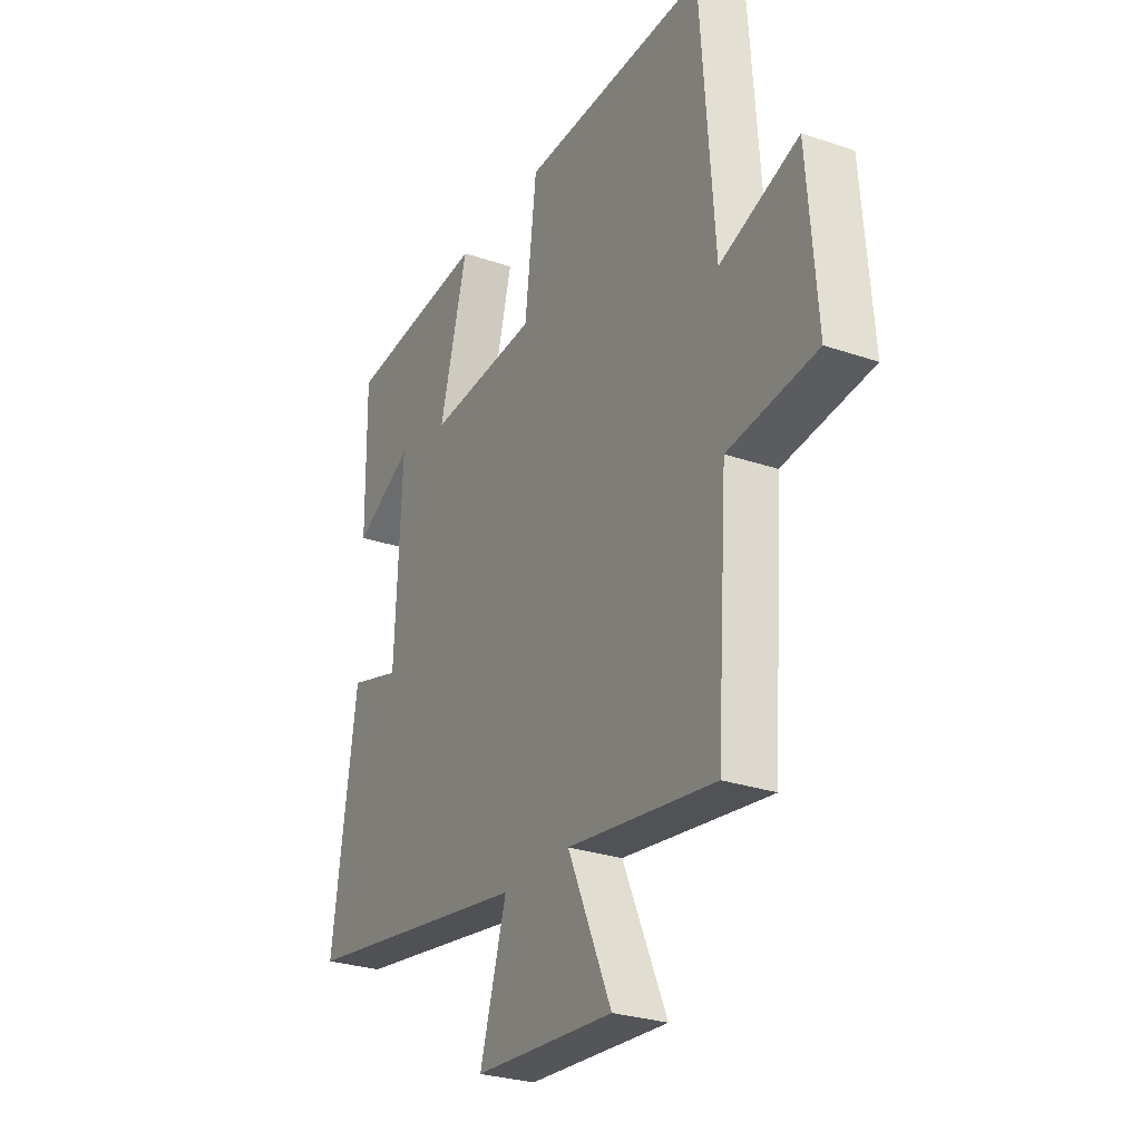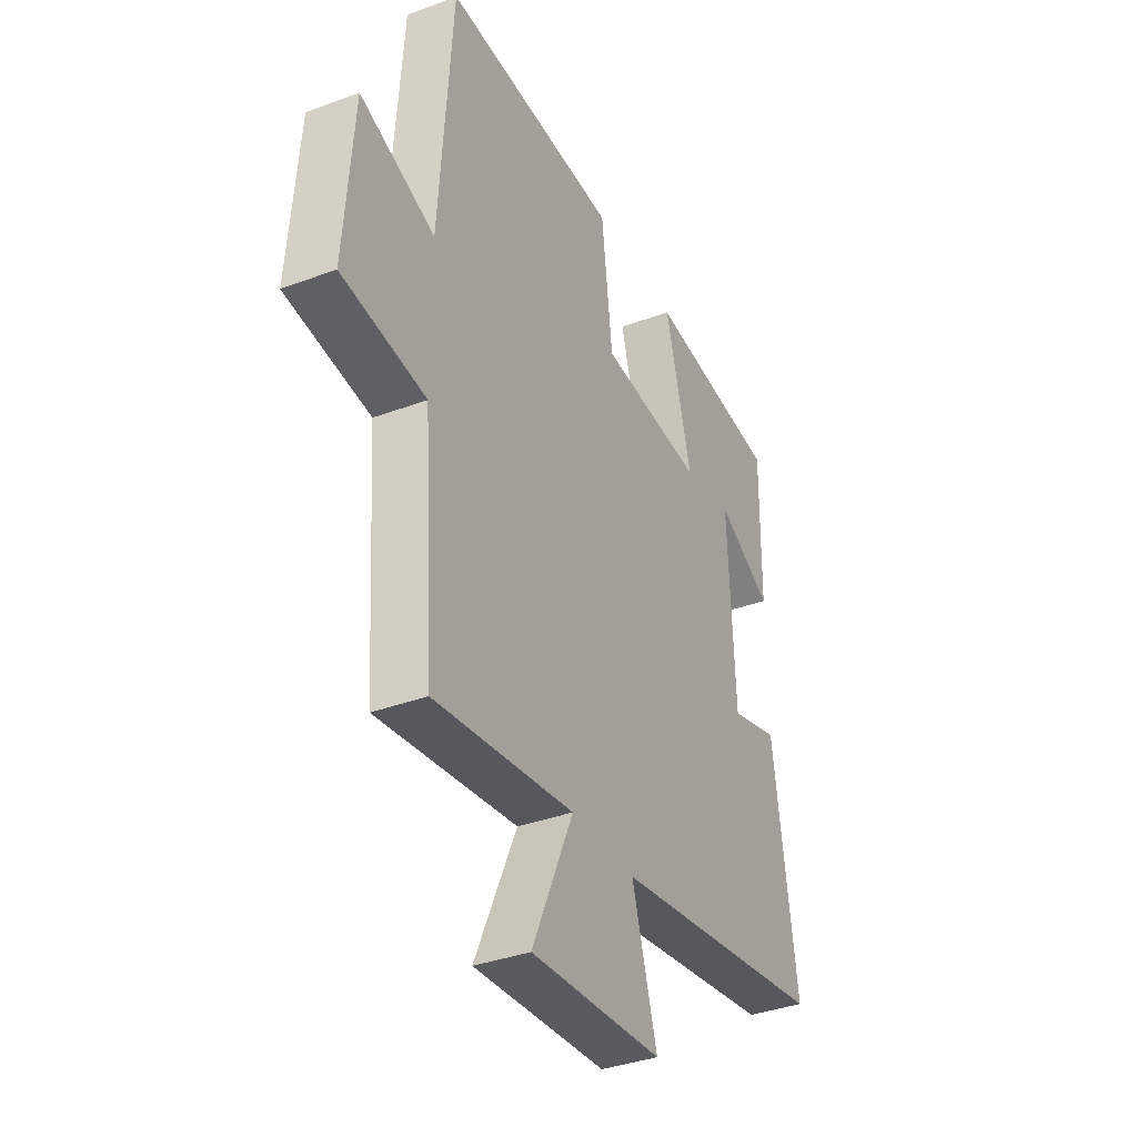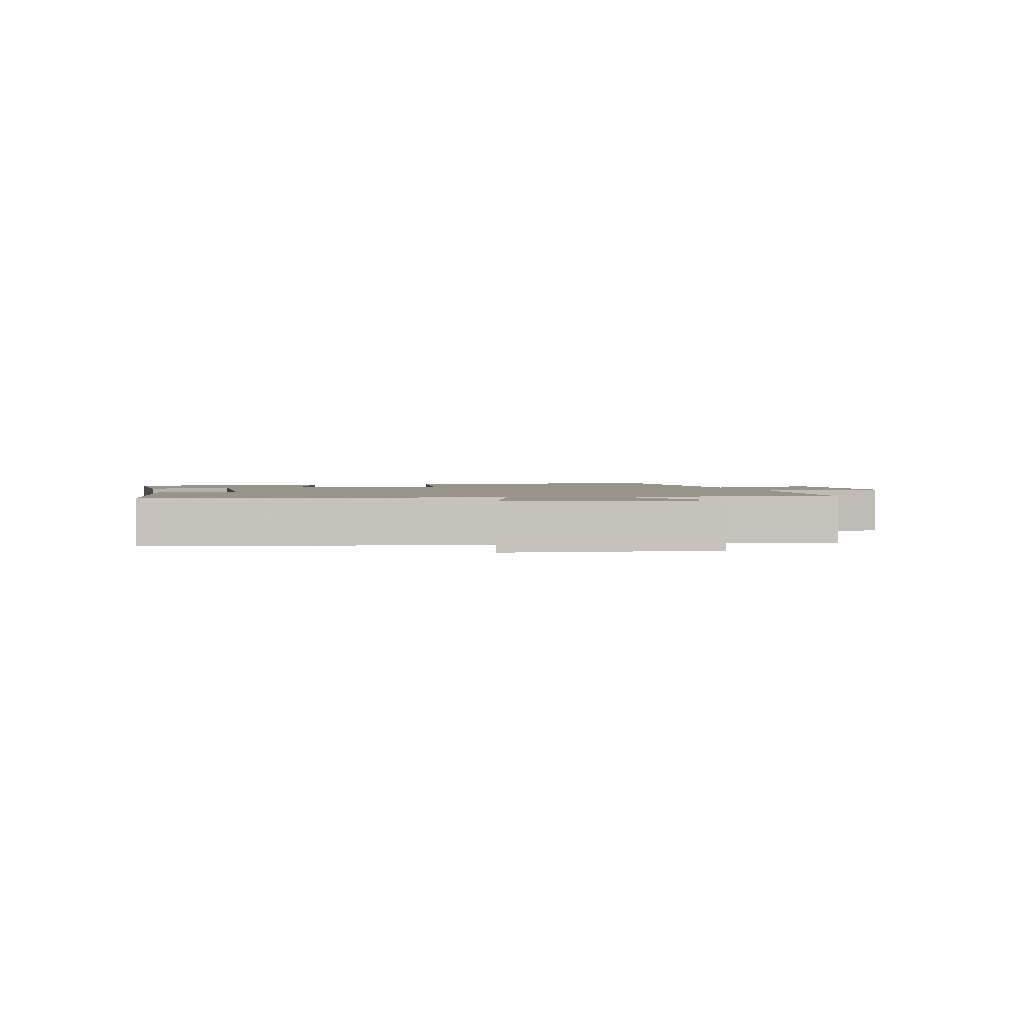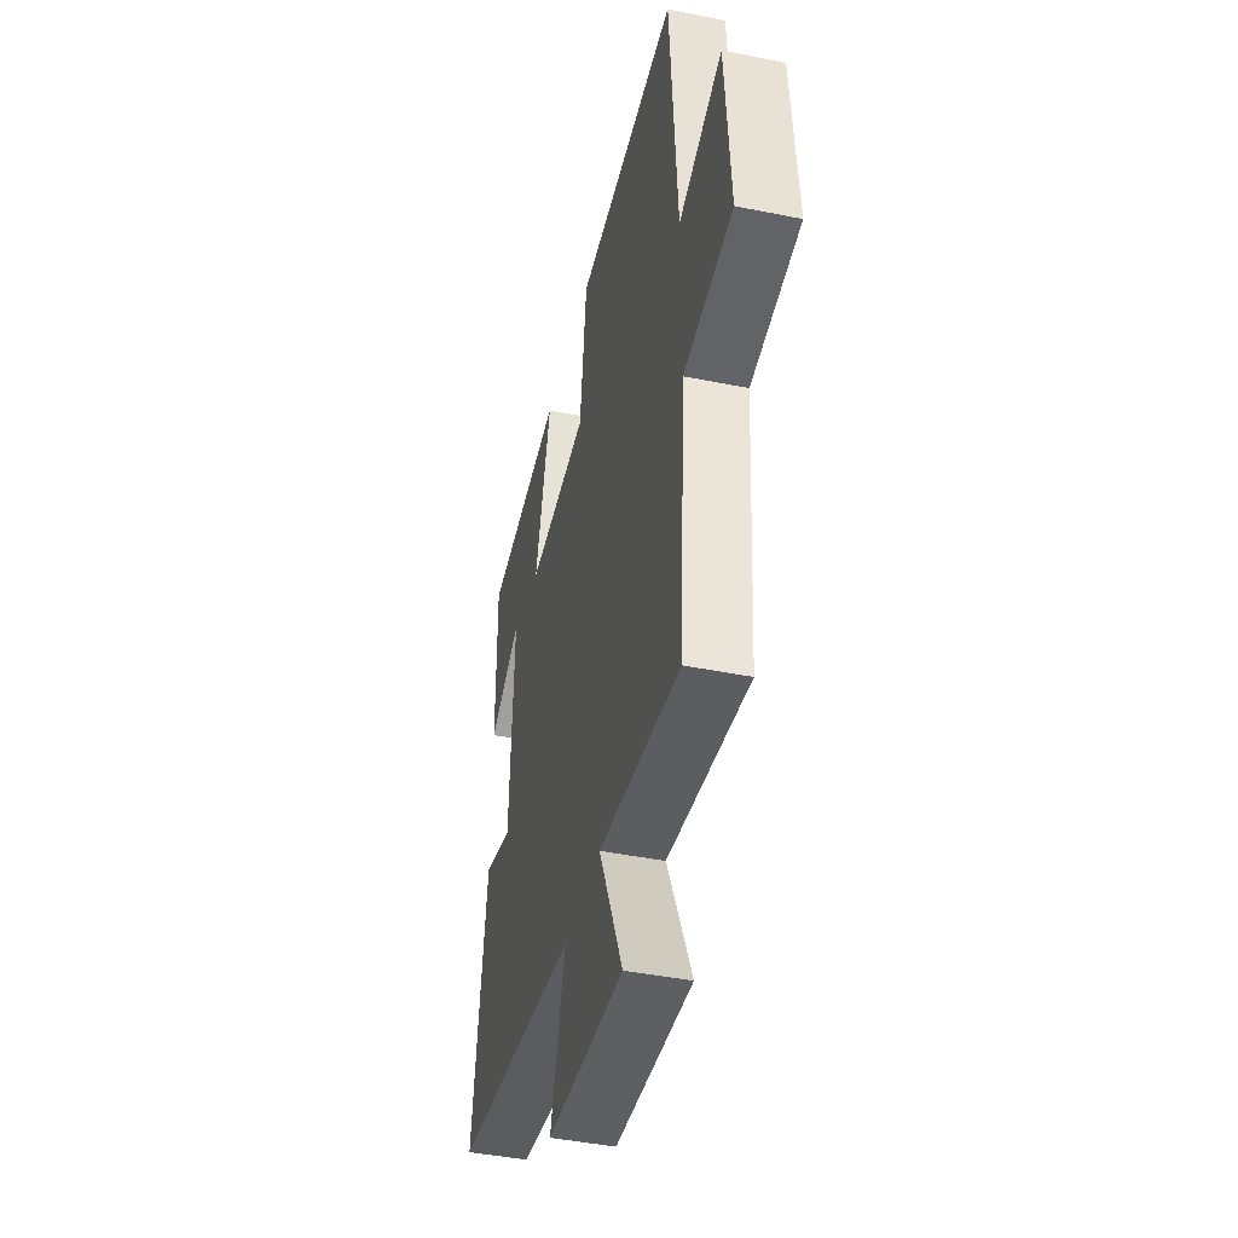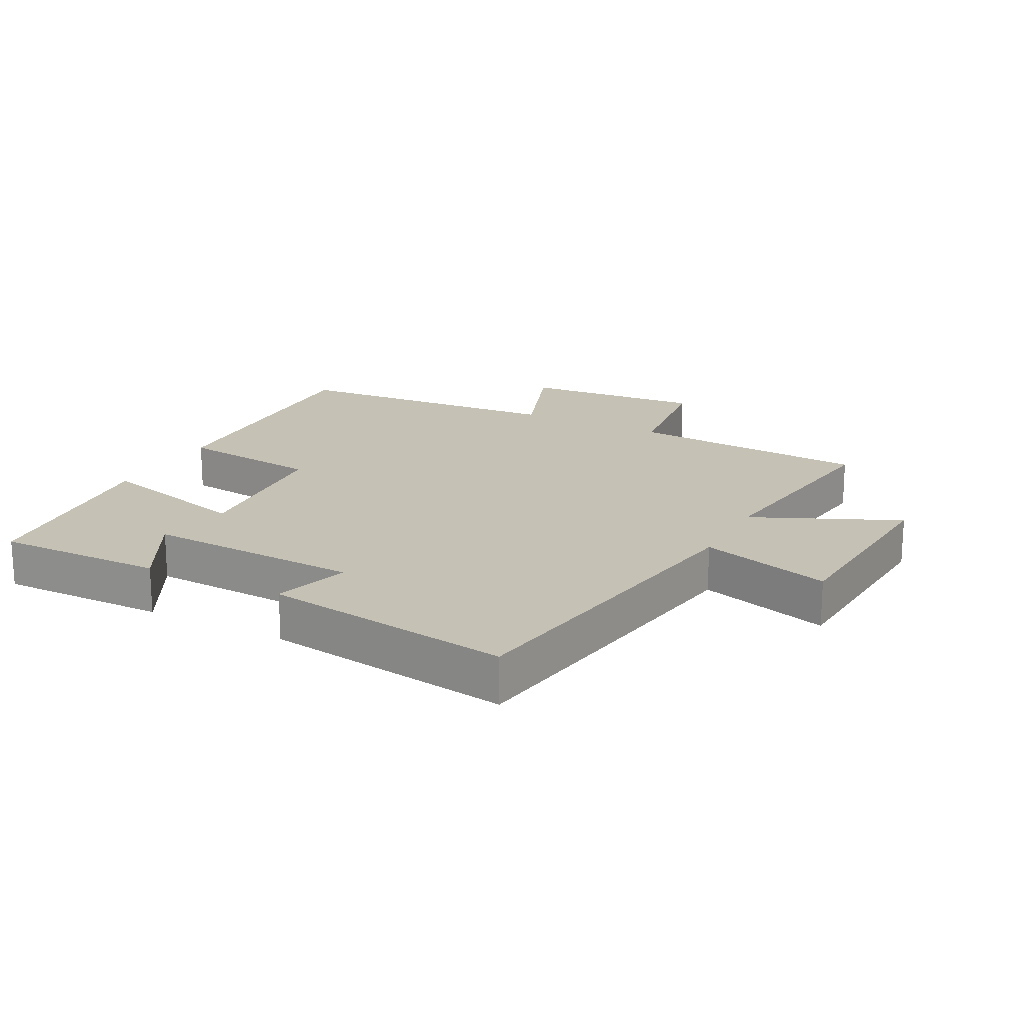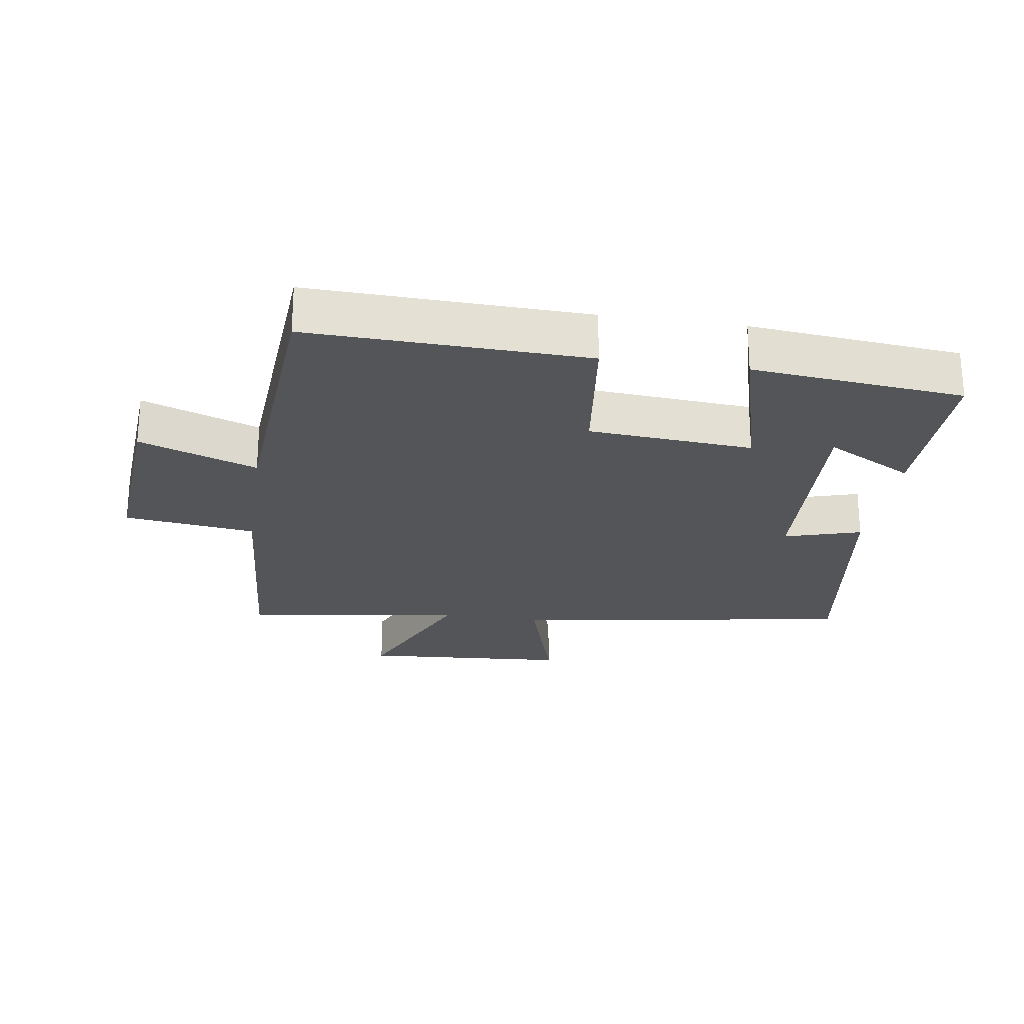
<metadata>
{"format":"obj","ext":"obj","renderer":"f3d","projection":"perspective","resolution":1024,"background":"white","views":[{"elev":-27.7,"azim":-117.7,"up":"+Z"},{"elev":-36.4,"azim":-64.1,"up":"+Z"},{"elev":1.9,"azim":167.0,"up":"+Y"},{"elev":-43.7,"azim":-103.4,"up":"+Z"},{"elev":18.8,"azim":117.6,"up":"+Y"},{"elev":-24.4,"azim":-8.4,"up":"+Y"}]}
</metadata>
<code>
v -0.468 0.07 0.514
v -0.04 0.07 0.5
v -0.013 0.07 0.276
v 0.241 0.07 0.256
v 0.176 0.07 0.5
v 0.503 0.07 0.467
v 0.5 0.07 0.204
v 0.365 0.07 0.277
v 0.381 0.07 -0.061
v 0.5 0.07 -0.026
v 0.558 0.07 -0.417
v 0.026 0.07 -0.5
v 0.087 0.07 -0.705
v -0.235 0.07 -0.727
v -0.134 0.07 -0.5
v -0.474 0.07 -0.547
v -0.5 0.07 -0.17
v -0.704 0.07 -0.144
v -0.682 0.07 0.142
v -0.5 0.07 0.076
v -0.468 0 0.514
v -0.04 0 0.5
v -0.013 0 0.276
v 0.241 0 0.256
v 0.176 0 0.5
v 0.503 0 0.467
v 0.5 0 0.204
v 0.365 0 0.277
v 0.381 0 -0.061
v 0.5 0 -0.026
v 0.558 0 -0.417
v 0.026 0 -0.5
v 0.087 0 -0.705
v -0.235 0 -0.727
v -0.134 0 -0.5
v -0.474 0 -0.547
v -0.5 0 -0.17
v -0.704 0 -0.144
v -0.682 0 0.142
v -0.5 0 0.076
f 17 18 19 20
f 15 16 17 20
f 15 20 1 2
f 12 13 14 15
f 12 15 2 3
f 9 10 11 12
f 8 9 12
f 5 6 7 8
f 4 5 8
f 4 8 12
f 3 4 12
f 40 39 38 37
f 40 37 36 35
f 22 21 40 35
f 35 34 33 32
f 23 22 35 32
f 32 31 30 29
f 32 29 28
f 28 27 26 25
f 28 25 24
f 32 28 24
f 32 24 23
f 1 21 22 2
f 2 22 23 3
f 3 23 24 4
f 4 24 25 5
f 5 25 26 6
f 6 26 27 7
f 7 27 28 8
f 8 28 29 9
f 9 29 30 10
f 10 30 31 11
f 11 31 32 12
f 12 32 33 13
f 13 33 34 14
f 14 34 35 15
f 15 35 36 16
f 16 36 37 17
f 17 37 38 18
f 18 38 39 19
f 19 39 40 20
f 20 40 21 1

</code>
